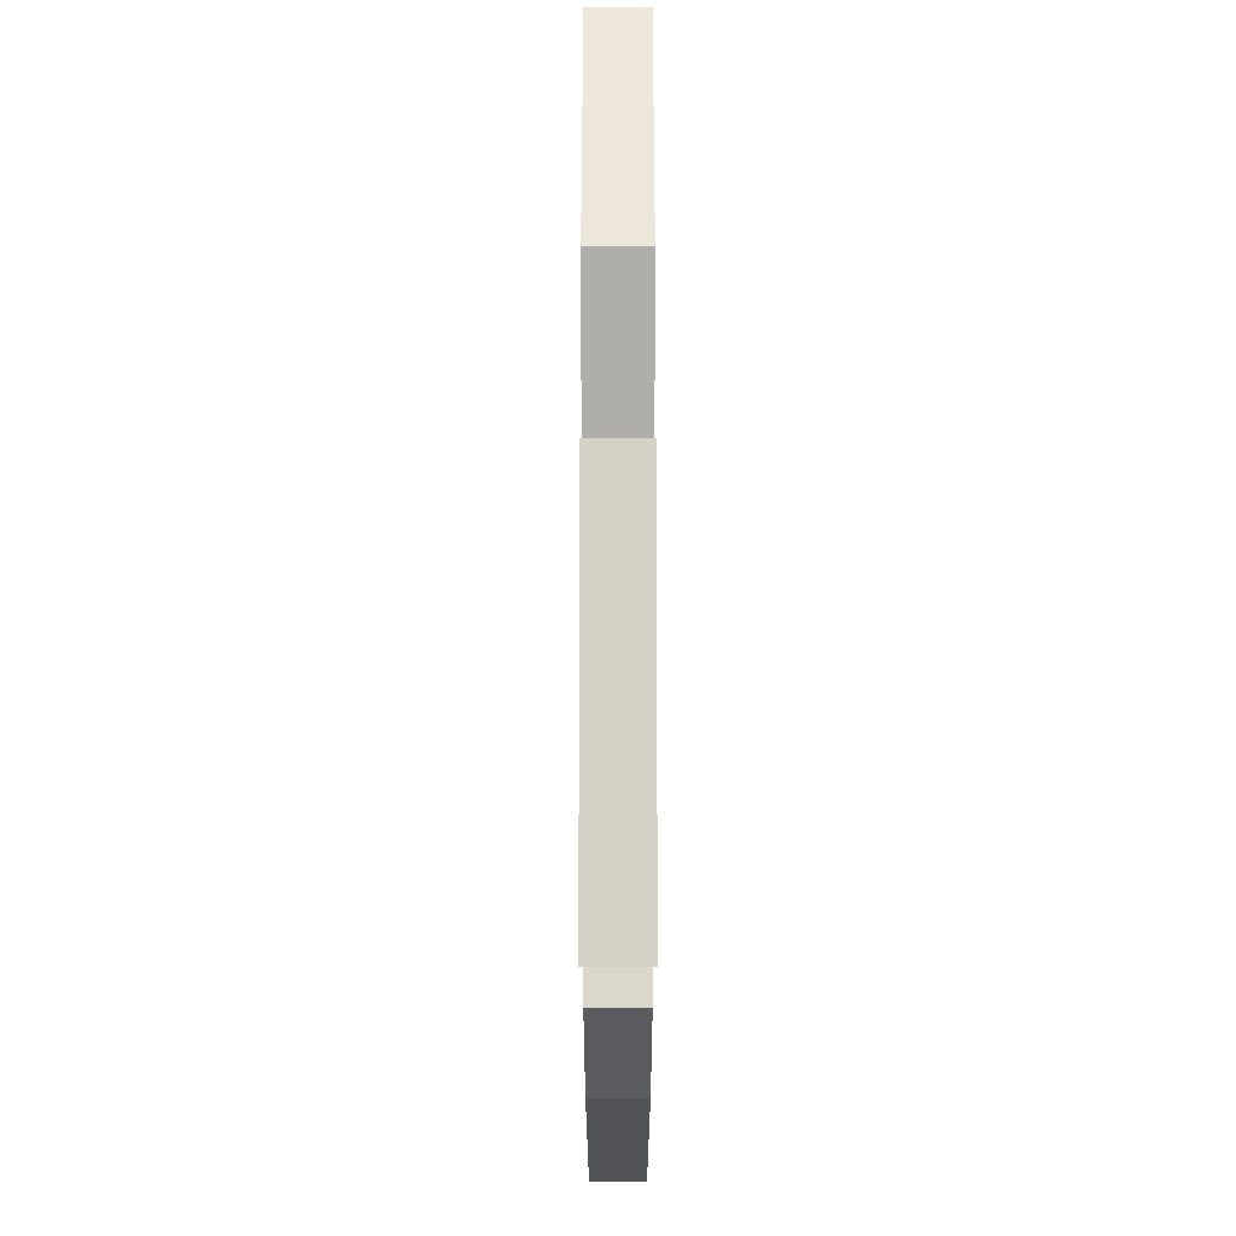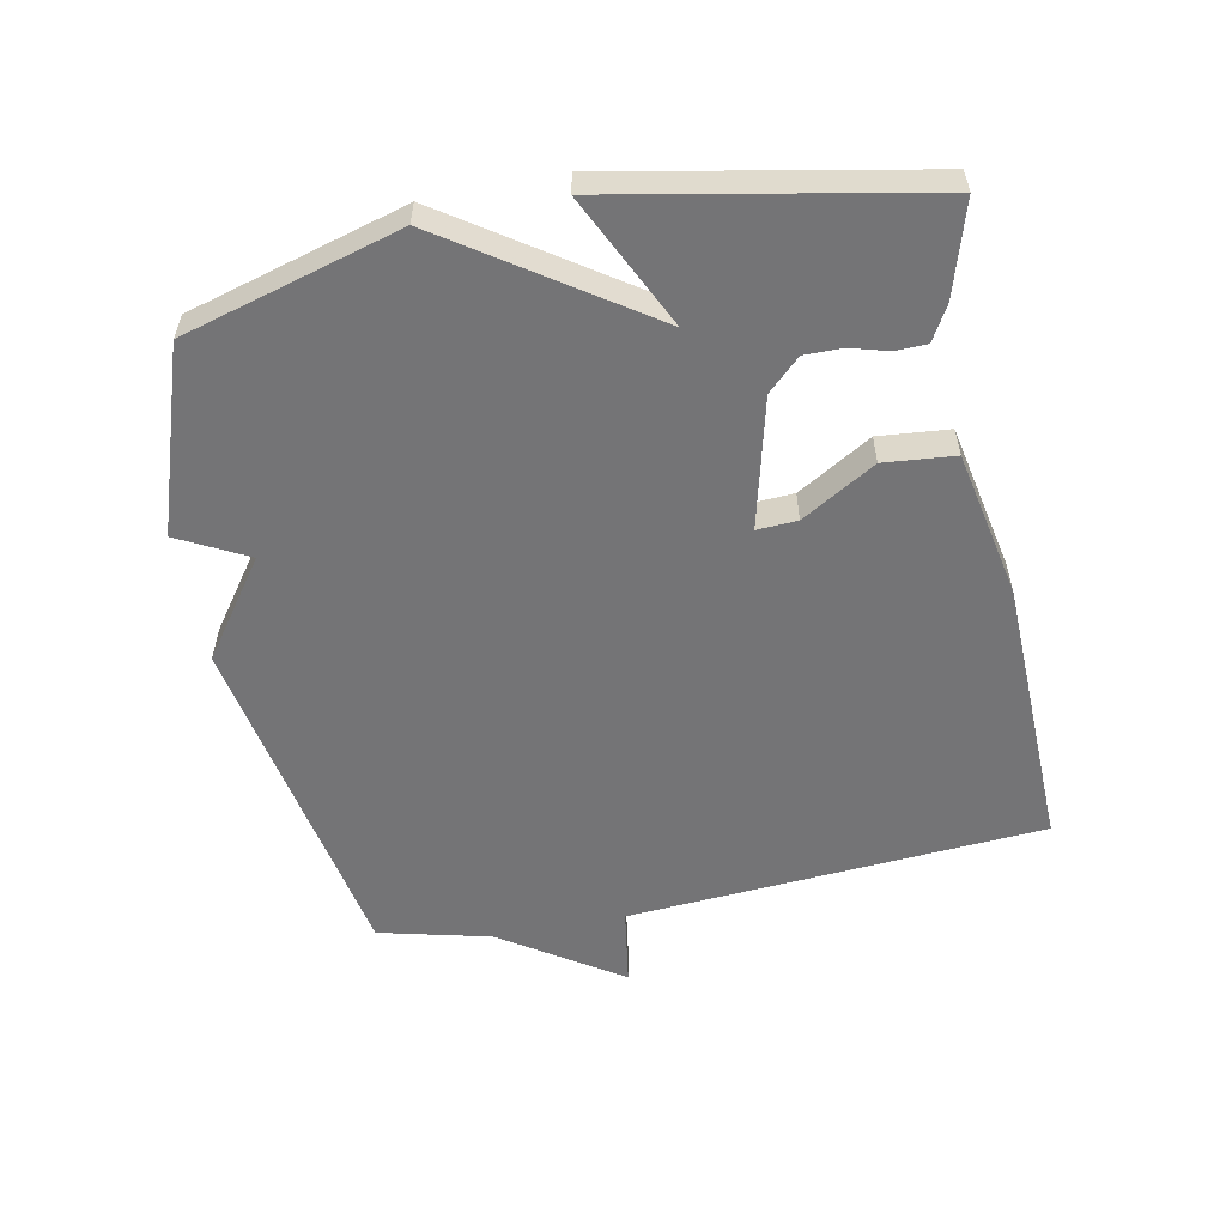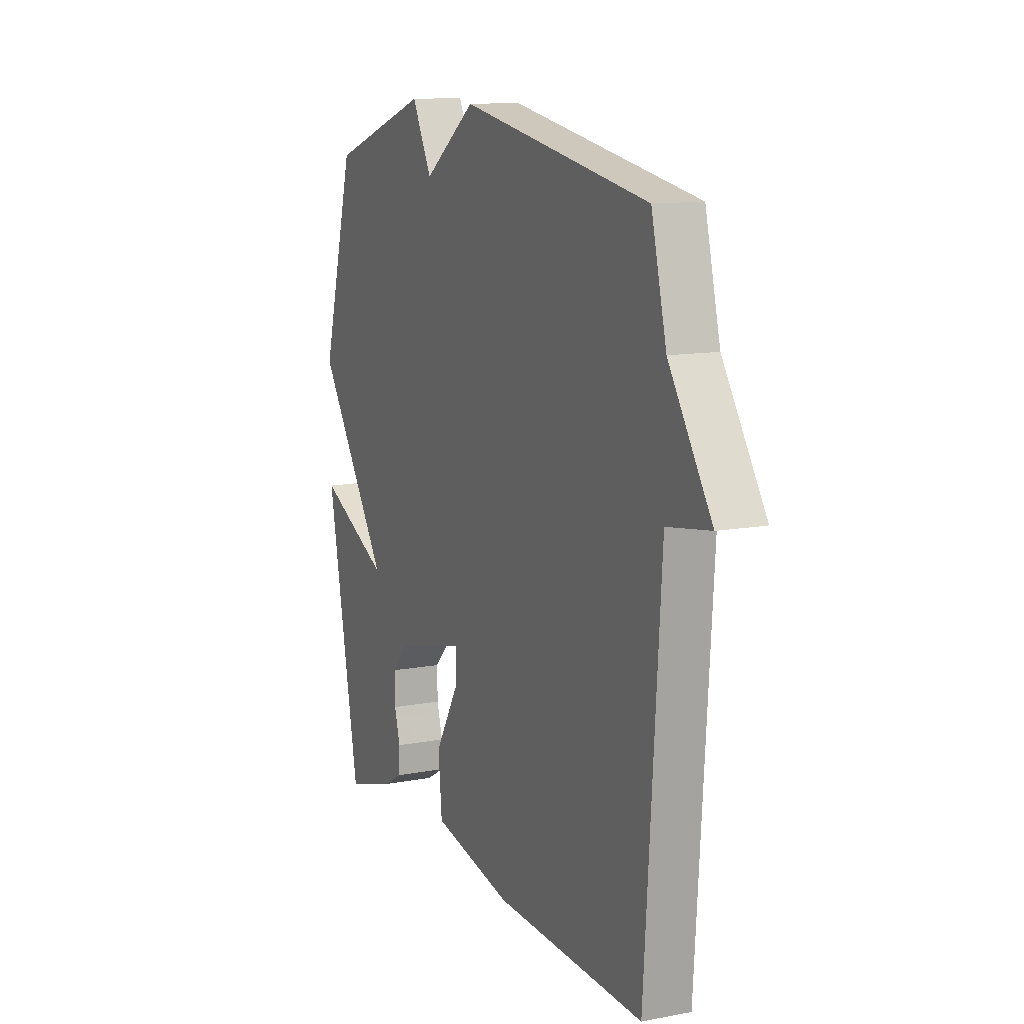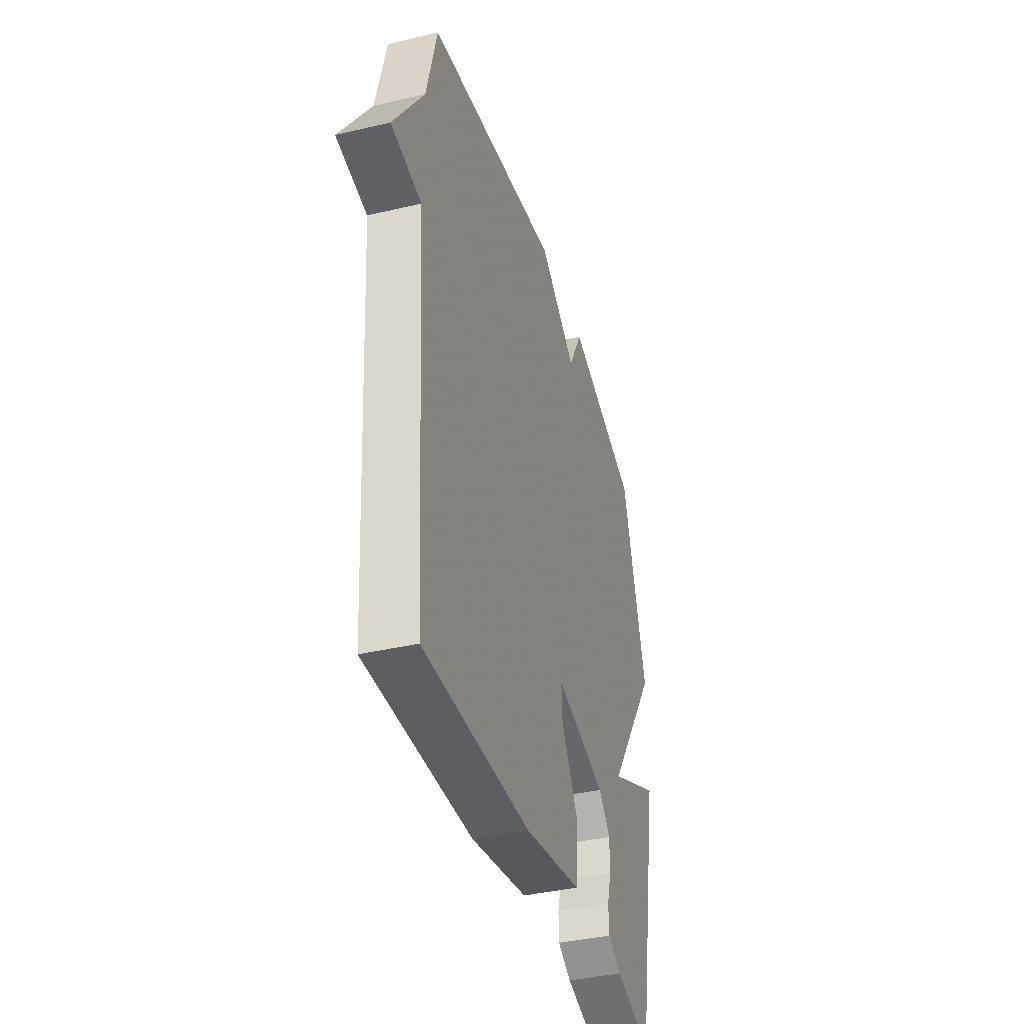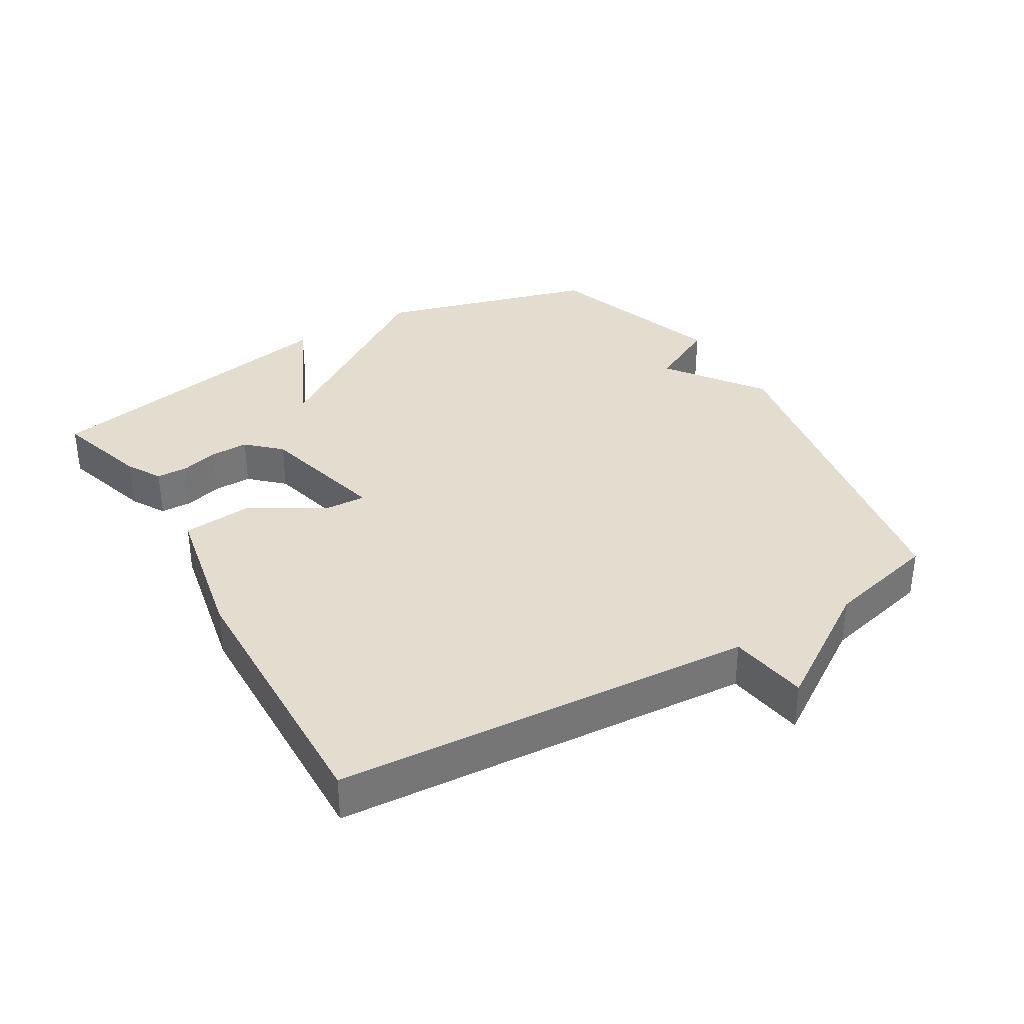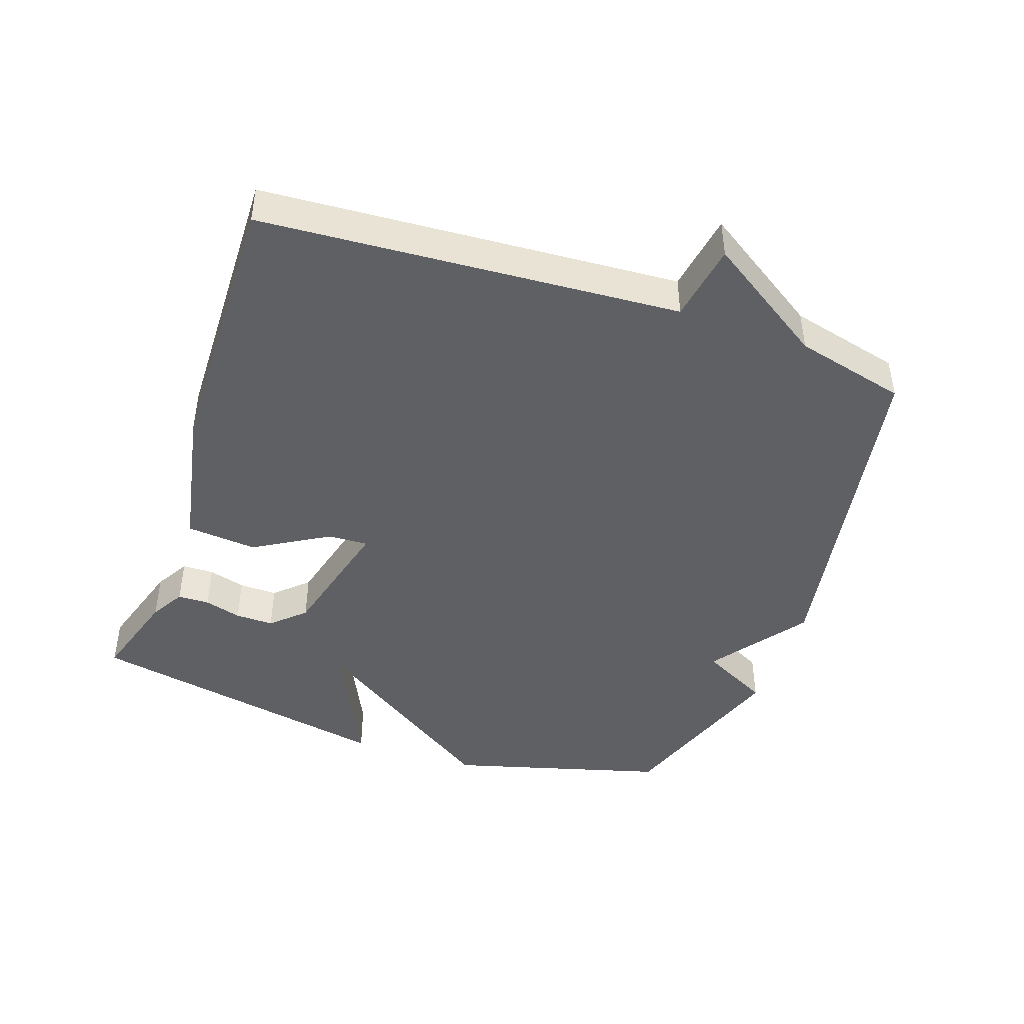
<metadata>
{"format":"obj","ext":"obj","renderer":"f3d","projection":"perspective","resolution":1024,"background":"white","views":[{"elev":-21.9,"azim":90.0,"up":"+Z"},{"elev":-56.3,"azim":101.4,"up":"+Y"},{"elev":12.0,"azim":-114.2,"up":"+Z"},{"elev":-38.8,"azim":-73.5,"up":"+Z"},{"elev":34.9,"azim":-120.6,"up":"+Y"},{"elev":-44.5,"azim":-109.1,"up":"+Y"}]}
</metadata>
<code>
v 0.5 0.07 -0.5
v 0.359 0.07 -0.457
v 0.307 0.07 -0.427
v 0.306 0.07 -0.379
v 0.322 0.07 -0.323
v 0.323 0.07 -0.265
v 0.277 0.07 -0.216
v 0.08 0.07 -0.166
v 0.083 0.07 -0.227
v 0.149 0.07 -0.339
v 0.139 0.07 -0.446
v -0.084 0.07 -0.49
v -0.5 0.07 -0.5
v -0.542 0.07 0.131
v -0.661 0.07 0.15
v -0.542 0.07 0.331
v -0.5 0.07 0.5
v 0.023 0.07 0.594
v 0.168 0.07 0.489
v 0.223 0.07 0.594
v 0.5 0.07 0.5
v 0.592 0.07 0.172
v 0.391 0.07 -0.124
v 0.592 0.07 -0.028
v 0.5 0 -0.5
v 0.359 0 -0.457
v 0.307 0 -0.427
v 0.306 0 -0.379
v 0.322 0 -0.323
v 0.323 0 -0.265
v 0.277 0 -0.216
v 0.08 0 -0.166
v 0.083 0 -0.227
v 0.149 0 -0.339
v 0.139 0 -0.446
v -0.084 0 -0.49
v -0.5 0 -0.5
v -0.542 0 0.131
v -0.661 0 0.15
v -0.542 0 0.331
v -0.5 0 0.5
v 0.023 0 0.594
v 0.168 0 0.489
v 0.223 0 0.594
v 0.5 0 0.5
v 0.592 0 0.172
v 0.391 0 -0.124
v 0.592 0 -0.028
f 3 4 5
f 2 3 5
f 1 2 5
f 24 1 5
f 23 24 5
f 21 22 23
f 20 21 23
f 19 20 23
f 18 19 23
f 17 18 23
f 16 17 23
f 14 15 16
f 13 14 16
f 12 13 16
f 11 12 16
f 10 11 16
f 9 10 16
f 8 9 16
f 7 8 16 23
f 6 7 23
f 5 6 23
f 29 28 27
f 29 27 26
f 29 26 25
f 29 25 48
f 29 48 47
f 47 46 45
f 47 45 44
f 47 44 43
f 47 43 42
f 47 42 41
f 47 41 40
f 40 39 38
f 40 38 37
f 40 37 36
f 40 36 35
f 40 35 34
f 40 34 33
f 40 33 32
f 47 40 32 31
f 47 31 30
f 47 30 29
f 1 25 26 2
f 2 26 27 3
f 3 27 28 4
f 4 28 29 5
f 5 29 30 6
f 6 30 31 7
f 7 31 32 8
f 8 32 33 9
f 9 33 34 10
f 10 34 35 11
f 11 35 36 12
f 12 36 37 13
f 13 37 38 14
f 14 38 39 15
f 15 39 40 16
f 16 40 41 17
f 17 41 42 18
f 18 42 43 19
f 19 43 44 20
f 20 44 45 21
f 21 45 46 22
f 22 46 47 23
f 23 47 48 24
f 24 48 25 1

</code>
